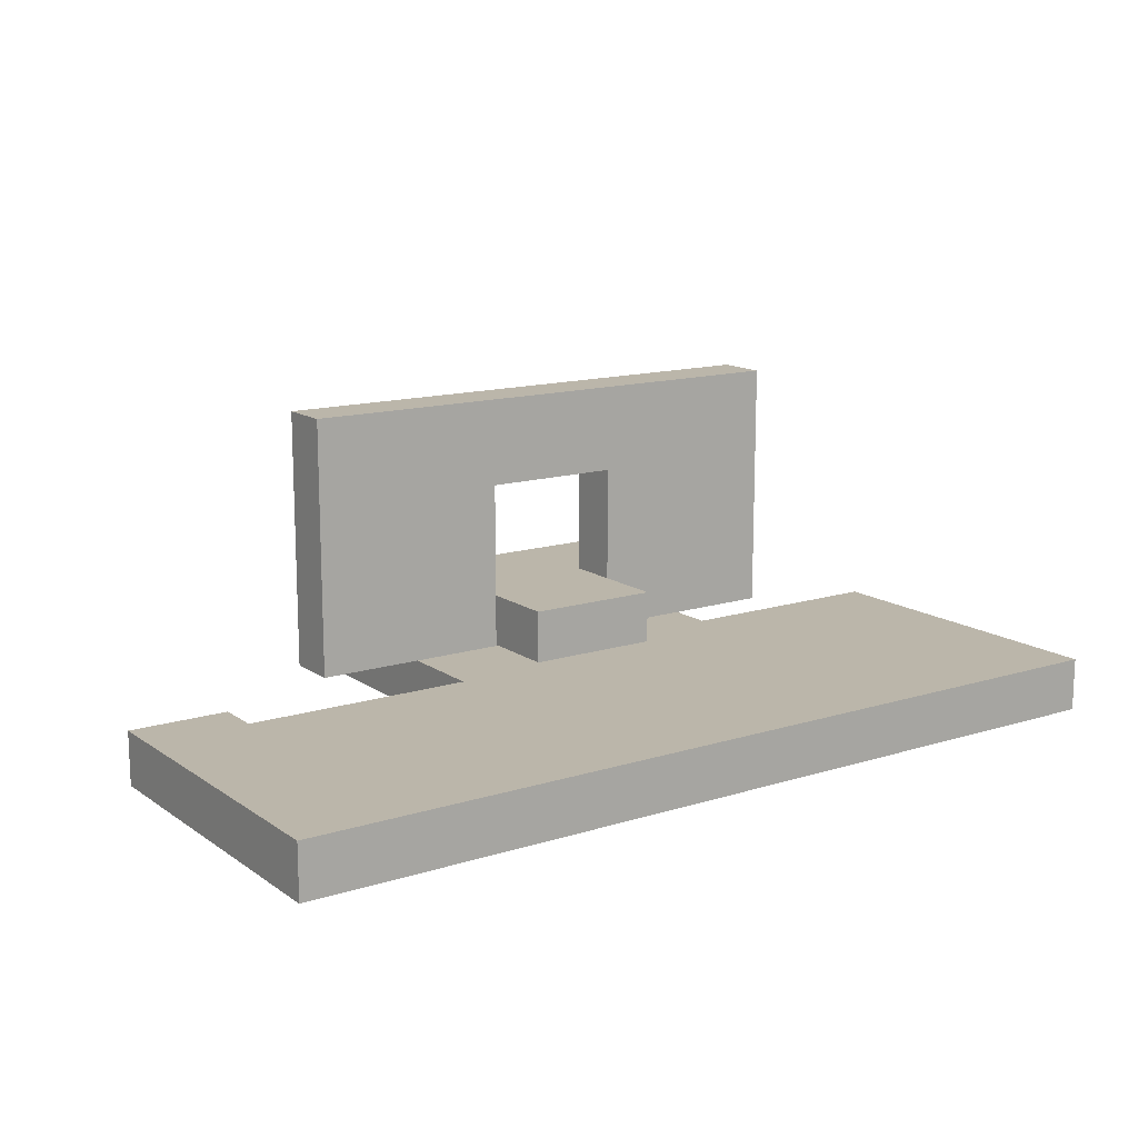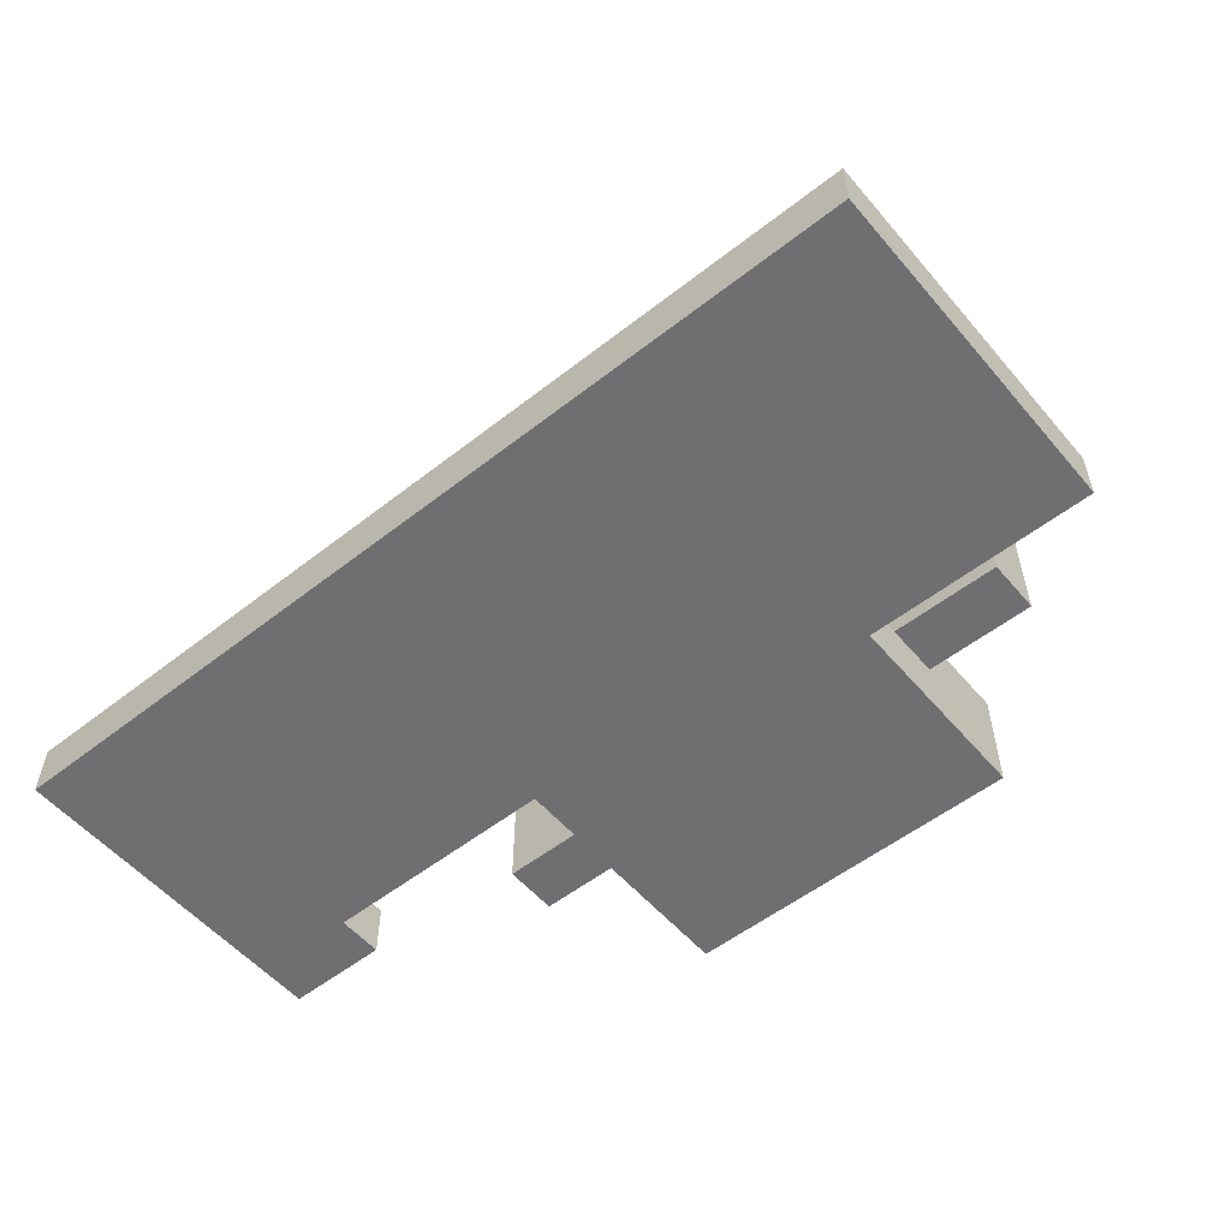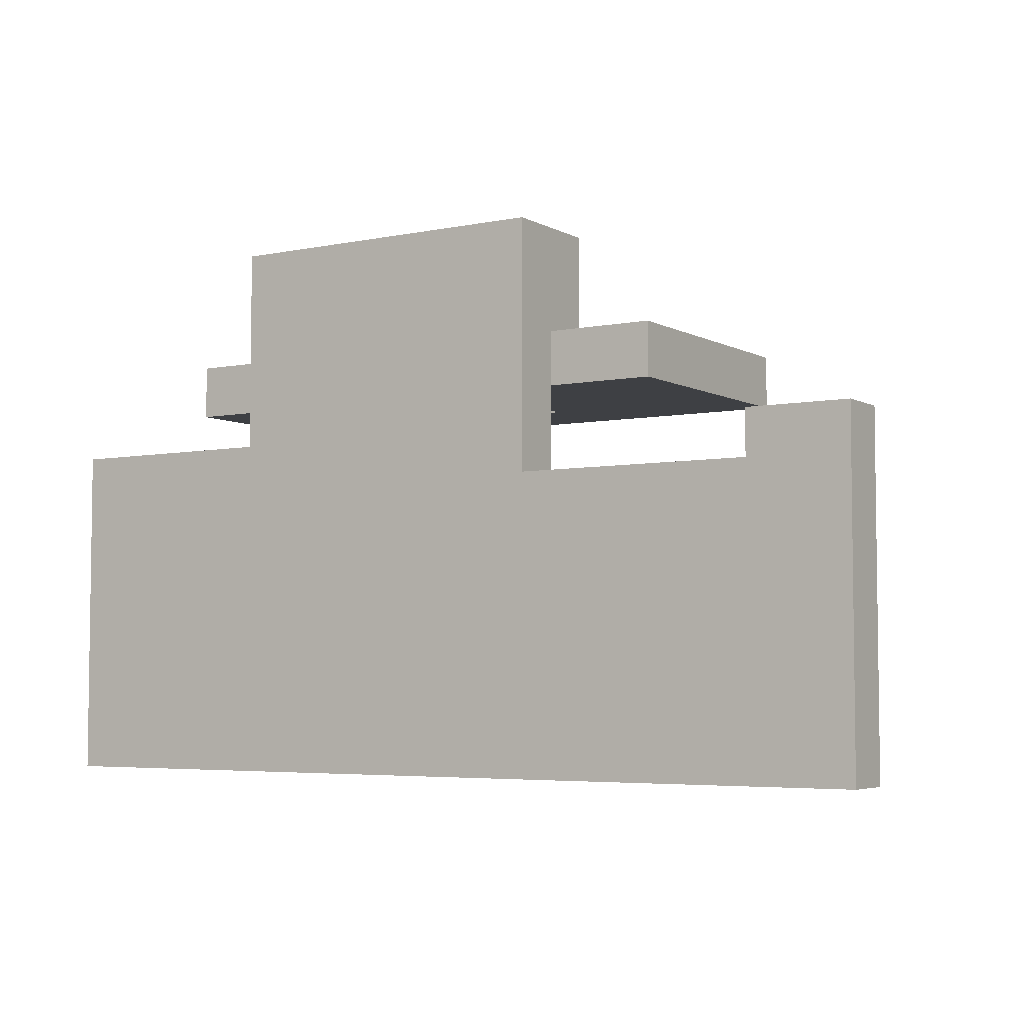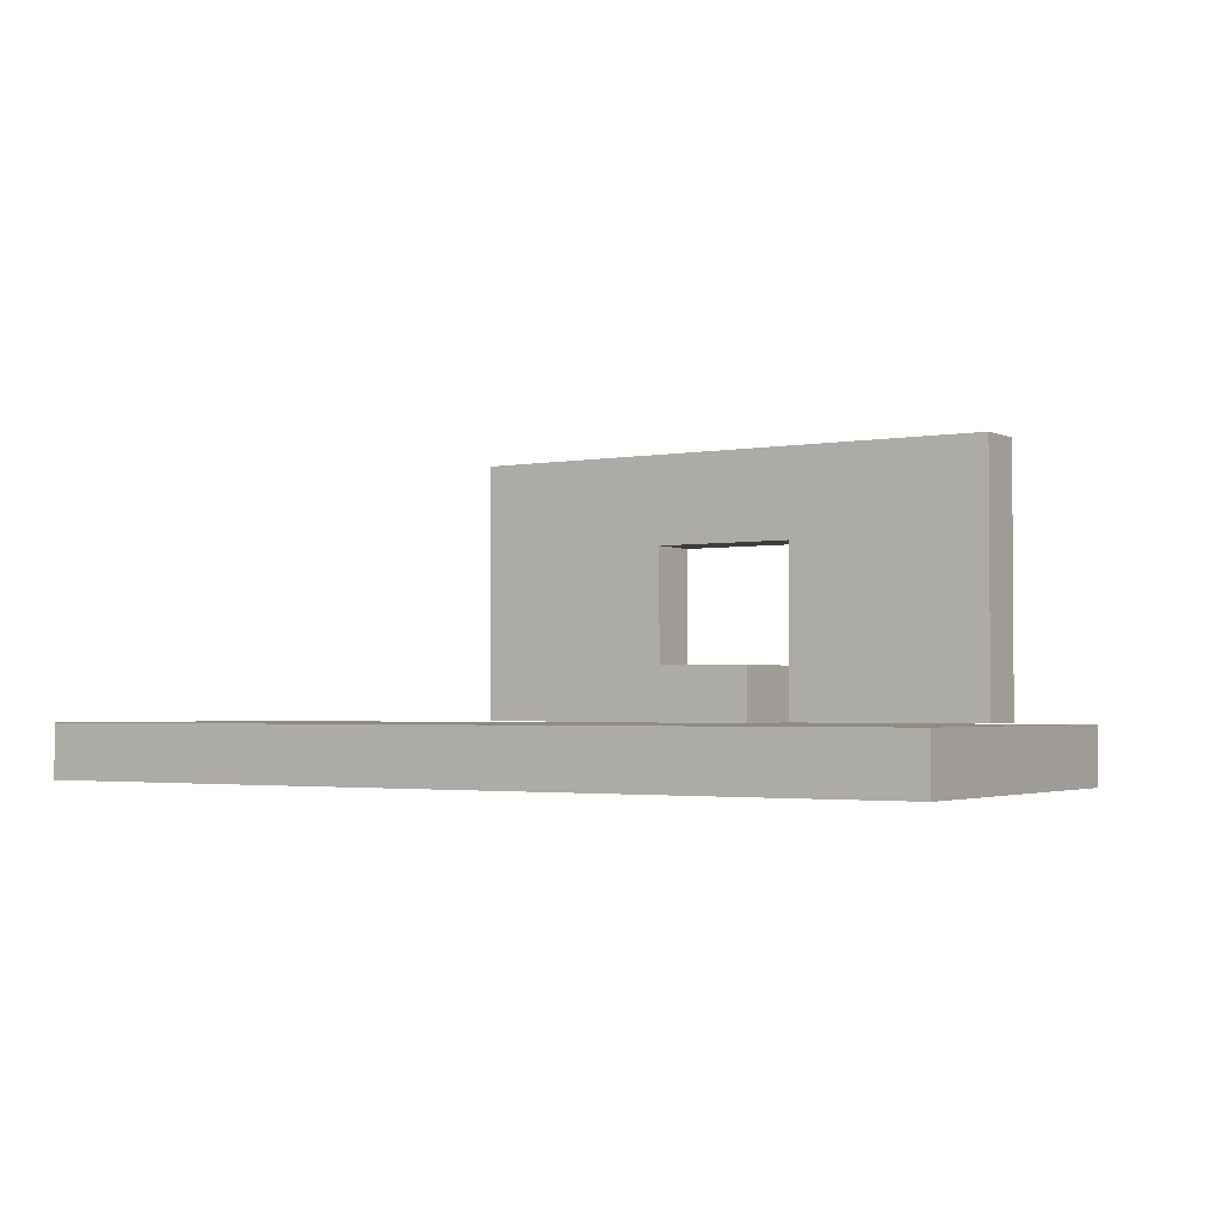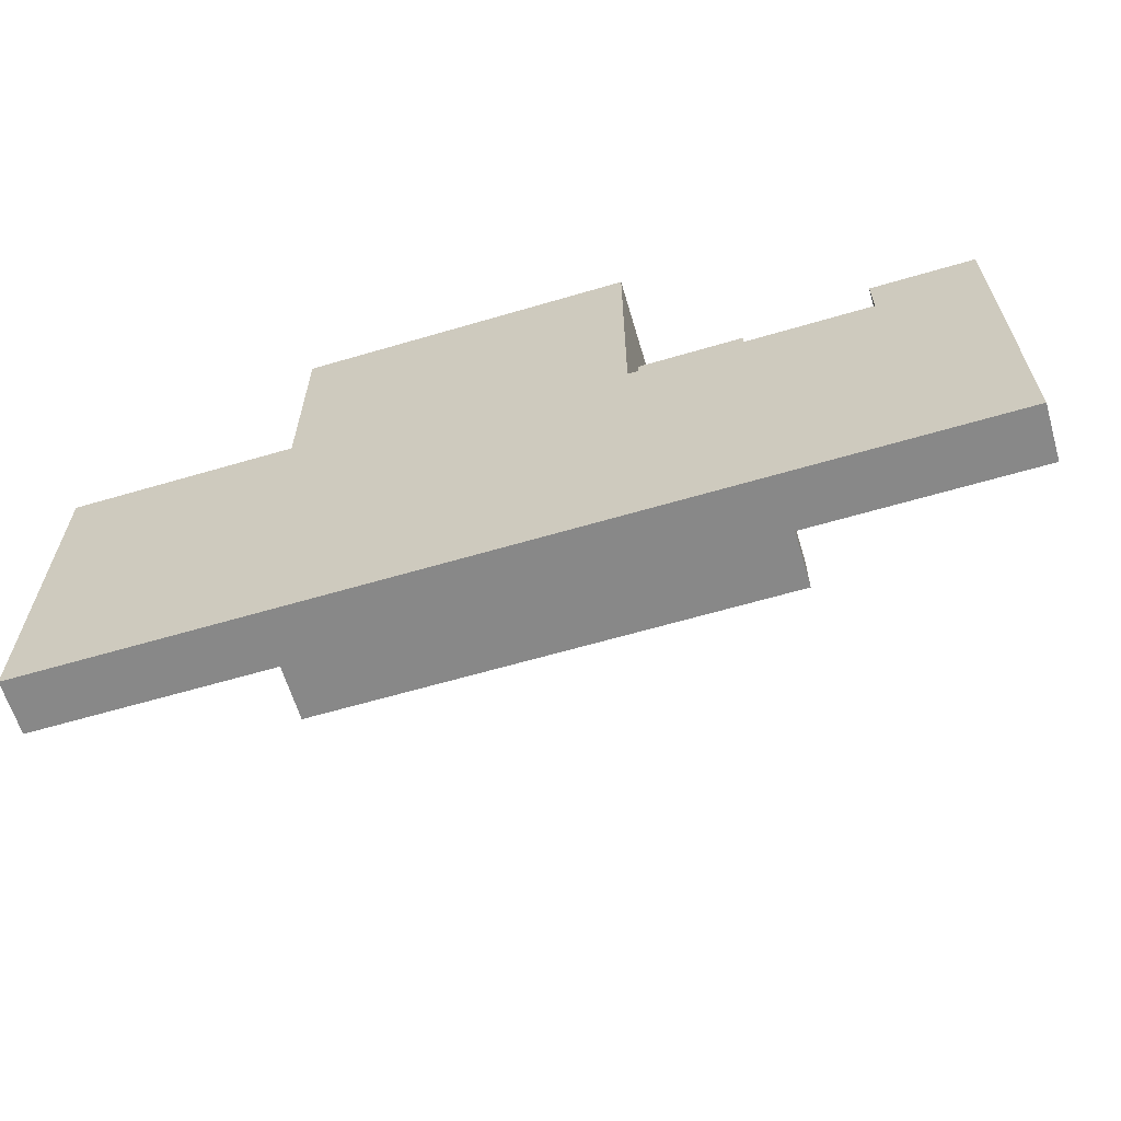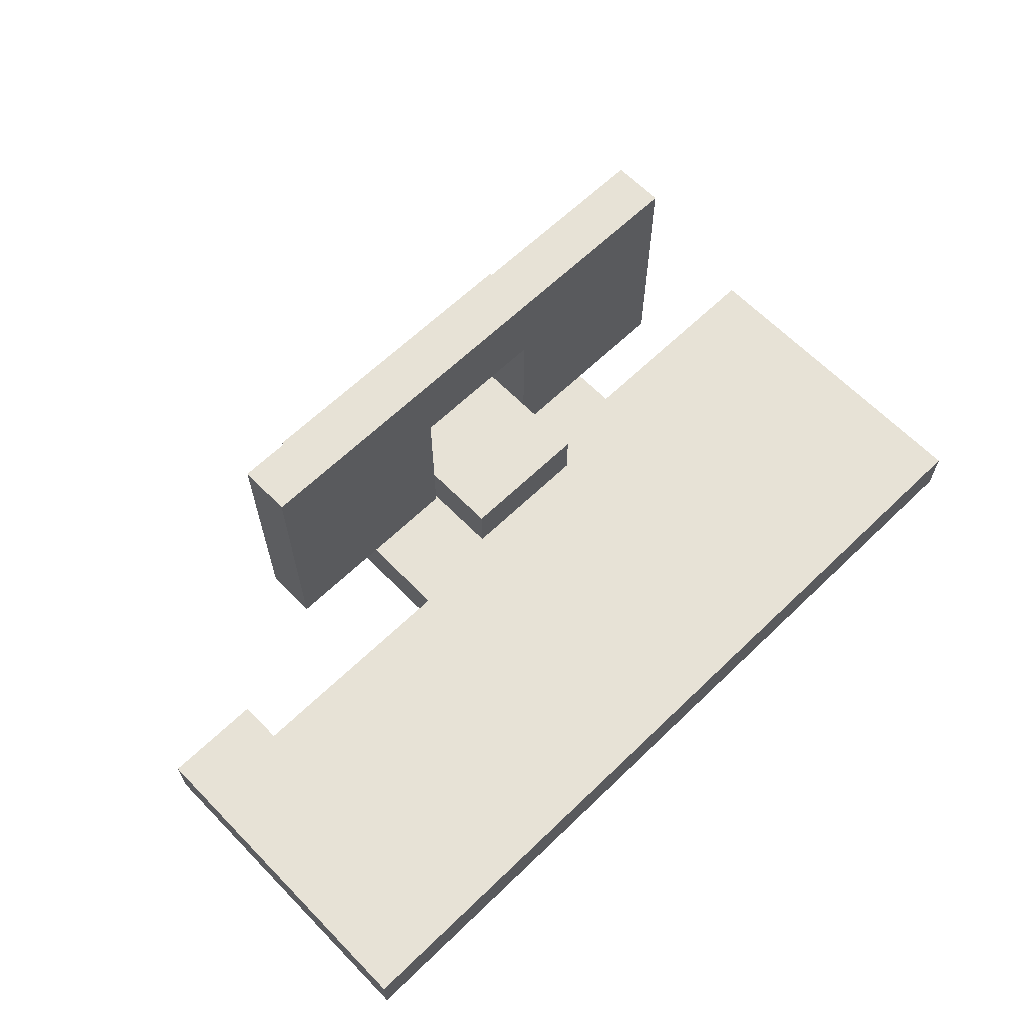
<metadata>
{"format":"obj","ext":"obj","renderer":"f3d","projection":"perspective","resolution":1024,"background":"white","views":[{"elev":14.0,"azim":145.4,"up":"+Y"},{"elev":-54.7,"azim":-140.4,"up":"+Y"},{"elev":-4.8,"azim":32.5,"up":"+Z"},{"elev":-2.4,"azim":-147.3,"up":"+Y"},{"elev":-62.7,"azim":16.6,"up":"+Z"},{"elev":63.7,"azim":135.8,"up":"+Y"}]}
</metadata>
<code>
v  0.00032 0.00077 0.00012
v  0.00032 0.00077 -0.00012
v  0.00032 7.346e-11 0.00012
v  0.00032 7.346e-11 -0.00012
v  -0.00032 0.00077 0.00012
v  -0.00032 0.00077 -0.00012
v  -0.00032 7.346e-11 0.00012
v  -0.00032 7.346e-11 -0.00012
v  -0.00123 7.346e-11 0.00012
v  -0.00123 7.346e-11 -0.00012
v  -0.00123 0.00117 0.00012
v  -0.00123 0.00117 -0.00012
v  0.00123 0.00117 0.00012
v  0.00123 0.00117 -0.00012
v  0.00123 7.346e-11 0.00012
v  0.00123 7.346e-11 -0.00012
v  0.00075 2.587e-10 0.00058
v  0.00075 0.00024 0.00058
v  -0.00075 2.587e-10 0.00058
v  -0.00075 0.00024 0.00058
v  0.00075 2.587e-10 0.00012
v  0.00075 0.00024 0.00012
v  0.00031 2.587e-10 0.00012
v  0.00031 0.00024 0.00012
v  0.00031 2.587e-10 -0.00046
v  0.00031 0.00024 -0.00046
v  -0.00031 2.587e-10 -0.00046
v  -0.00031 0.00024 -0.00046
v  -0.00031 2.587e-10 0.00012
v  -0.00031 0.00024 0.00012
v  -0.00075 2.587e-10 0.00012
v  -0.00075 0.00024 0.00012
v  -0.00175 -0.00024 -0.00032
v  -0.00175 2.235e-10 -0.00032
v  -0.00175 -0.00024 -0.00182
v  -0.00175 2.235e-10 -0.00182
v  -0.00075 -0.00024 -0.00032
v  -0.00075 2.235e-10 -0.00032
v  -0.00075 -0.00024 0.00058
v  -0.00075 2.235e-10 0.00058
v  0.00075 -0.00024 0.00058
v  0.00075 2.235e-10 0.00058
v  0.00075 -0.00024 -0.00052
v  0.00075 2.235e-10 -0.00052
v  0.0018 -0.00024 -0.00052
v  0.0018 2.235e-10 -0.00052
v  0.0018 -0.00024 -0.00032
v  0.0018 2.235e-10 -0.00032
v  0.00225 -0.00024 -0.00032
v  0.00225 2.235e-10 -0.00032
v  0.00225 -0.00024 -0.00182
v  0.00225 2.235e-10 -0.00182
g <STL_BINARY>
f 1 2 3
f 3 2 4
f 5 6 1
f 1 6 2
f 7 8 5
f 5 8 6
f 9 10 7
f 7 10 8
f 11 12 9
f 9 12 10
f 13 14 11
f 11 14 12
f 15 16 13
f 13 16 14
f 15 3 16
f 16 3 4
f 3 15 1
f 1 15 13
f 1 13 5
f 5 13 11
f 5 11 7
f 7 11 9
f 8 10 6
f 6 10 12
f 6 12 2
f 2 12 14
f 2 14 4
f 4 14 16
f 17 18 19
f 19 18 20
f 21 22 17
f 17 22 18
f 23 24 21
f 21 24 22
f 25 26 23
f 23 26 24
f 27 28 25
f 25 28 26
f 29 30 27
f 27 30 28
f 31 32 29
f 29 32 30
f 31 19 32
f 32 19 20
f 19 31 17
f 17 31 29
f 21 17 23
f 23 17 29
f 23 29 25
f 25 29 27
f 18 22 20
f 20 22 24
f 32 20 30
f 30 20 24
f 30 24 28
f 28 24 26
f 33 34 35
f 35 34 36
f 37 38 33
f 33 38 34
f 39 40 37
f 37 40 38
f 41 42 39
f 39 42 40
f 43 44 41
f 41 44 42
f 45 46 43
f 43 46 44
f 47 48 45
f 45 48 46
f 49 50 47
f 47 50 48
f 51 52 49
f 49 52 50
f 51 35 52
f 52 35 36
f 37 33 35
f 43 39 37
f 43 37 51
f 51 37 35
f 51 45 43
f 41 39 43
f 49 47 51
f 51 47 45
f 36 34 52
f 52 34 38
f 46 50 52
f 46 52 44
f 44 52 38
f 44 38 42
f 42 38 40
f 48 50 46

</code>
